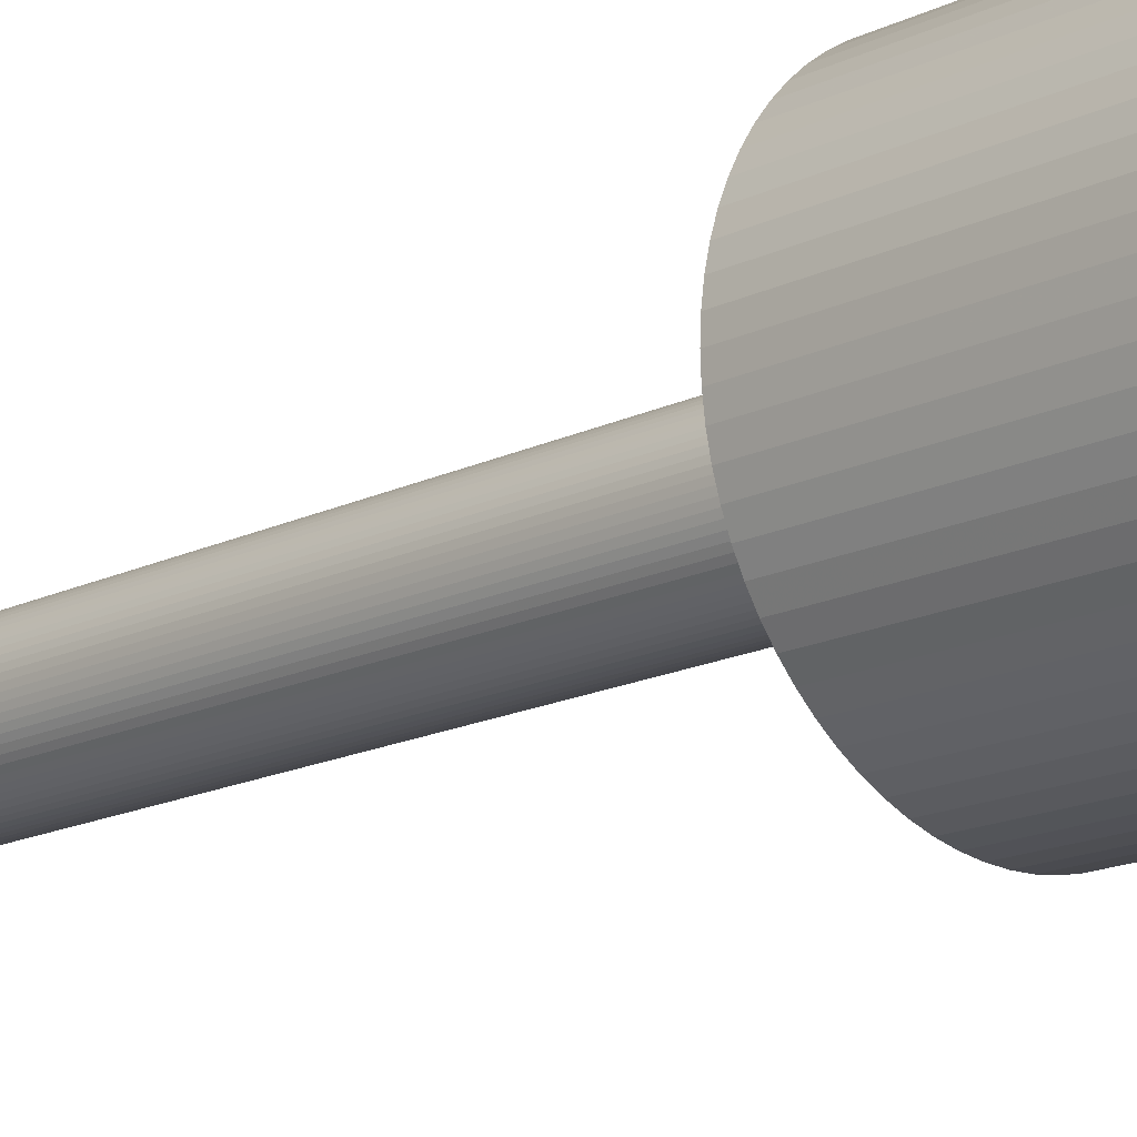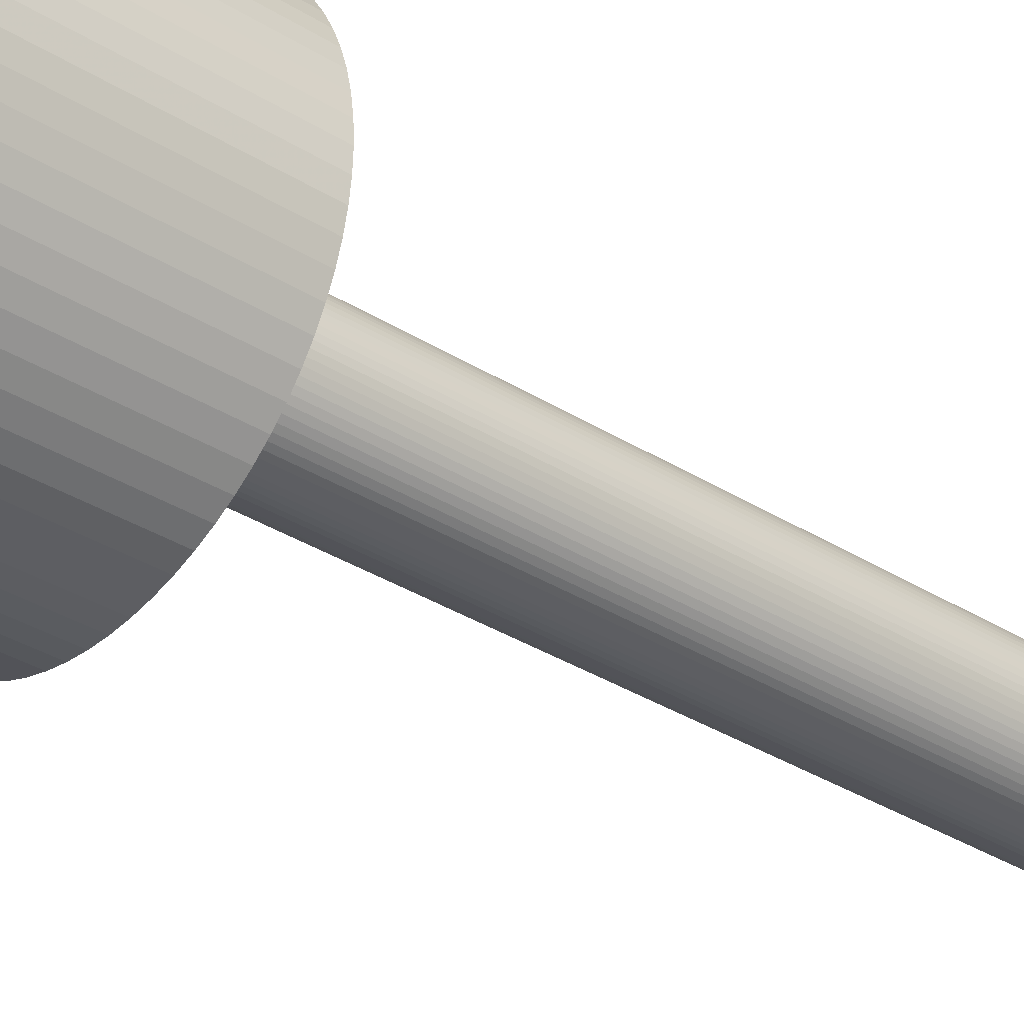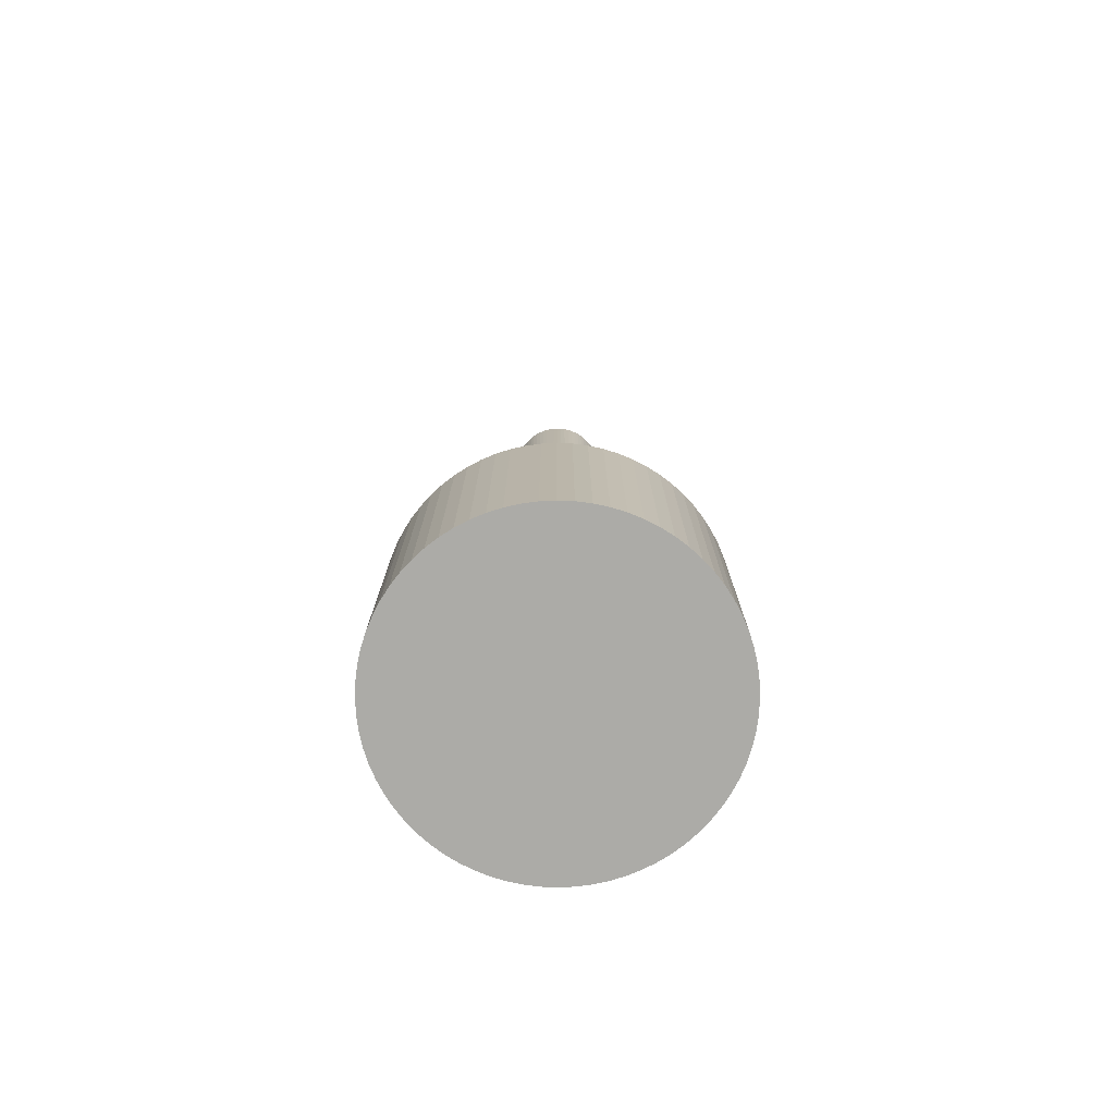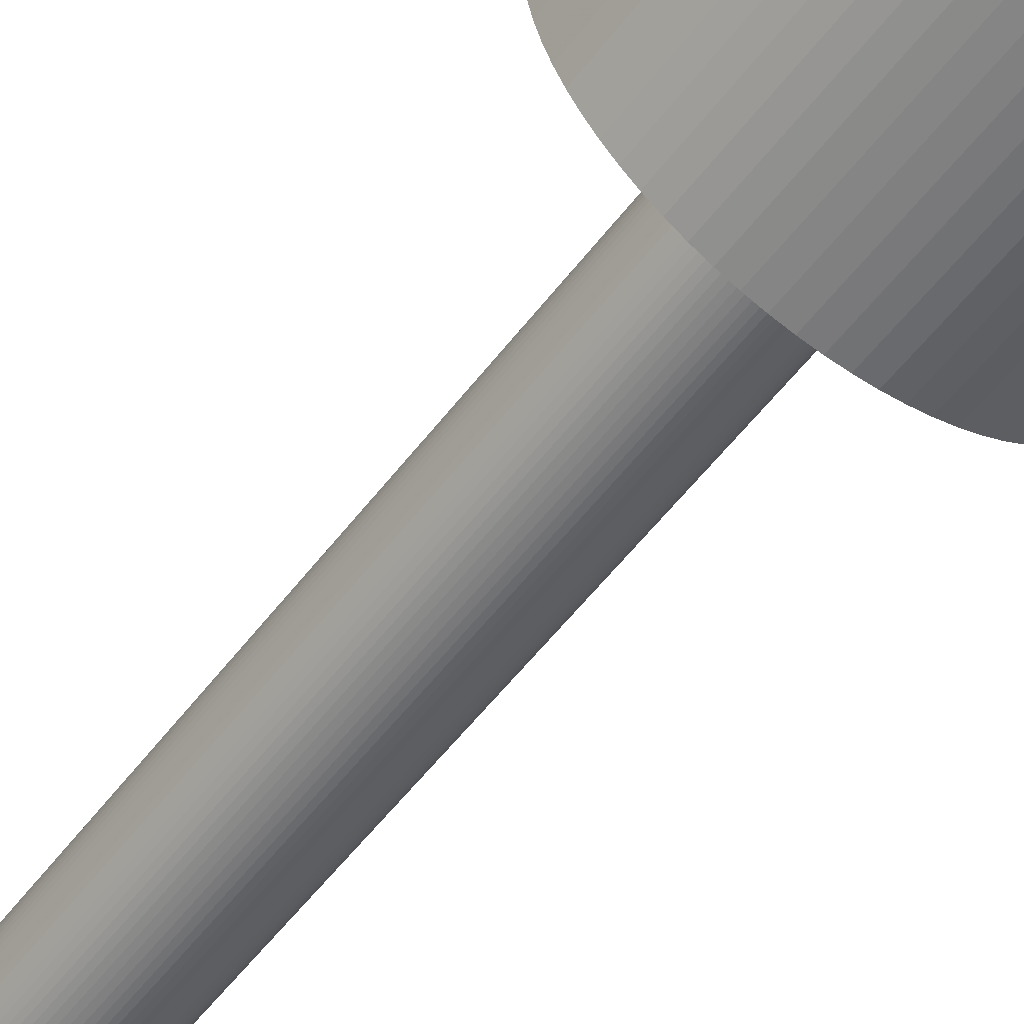
<metadata>
{"format":"obj","ext":"obj","renderer":"f3d","projection":"perspective","resolution":1024,"background":"white","views":[{"elev":-16.3,"azim":135.1,"up":"+Y"},{"elev":-32.4,"azim":-131.6,"up":"+Y"},{"elev":-76.3,"azim":30.2,"up":"+Z"},{"elev":-54.3,"azim":143.8,"up":"+Y"}]}
</metadata>
<code>
v -1020 -1.249e-13 -3001
v -1016 -88.9 -3001
v -1004 -177.1 -3001
v -985.2 -264 -3001
v -958.5 -348.9 -3001
v -924.4 -431.1 -3001
v -883.3 -510 -3001
v -835.5 -585 -3001
v -781.4 -655.6 -3001
v -721.2 -721.2 -3001
v -655.6 -781.4 -3001
v -585 -835.5 -3001
v -510 -883.3 -3001
v -431.1 -924.4 -3001
v -348.9 -958.5 -3001
v -264 -985.2 -3001
v -177.1 -1004 -3001
v -88.9 -1016 -3001
v 6.246e-14 -1020 -3001
v 88.9 -1016 -3001
v 177.1 -1004 -3001
v 264 -985.2 -3001
v 348.9 -958.5 -3001
v 431.1 -924.4 -3001
v 510 -883.3 -3001
v 585 -835.5 -3001
v 655.6 -781.4 -3001
v 721.2 -721.2 -3001
v 781.4 -655.6 -3001
v 835.5 -585 -3001
v 883.3 -510 -3001
v 924.4 -431.1 -3001
v 958.5 -348.9 -3001
v 985.2 -264 -3001
v 1004 -177.1 -3001
v 1016 -88.9 -3001
v 1020 0 -3001
v 1016 88.9 -3001
v 1004 177.1 -3001
v 985.2 264 -3001
v 958.5 348.9 -3001
v 924.4 431.1 -3001
v 883.3 510 -3001
v 835.5 585 -3001
v 781.4 655.6 -3001
v 721.2 721.2 -3001
v 655.6 781.4 -3001
v 585 835.5 -3001
v 510 883.3 -3001
v 431.1 924.4 -3001
v 348.9 958.5 -3001
v 264 985.2 -3001
v 177.1 1004 -3001
v 88.9 1016 -3001
v 6.246e-14 1020 -3001
v -88.9 1016 -3001
v -177.1 1004 -3001
v -264 985.2 -3001
v -348.9 958.5 -3001
v -431.1 924.4 -3001
v -510 883.3 -3001
v -585 835.5 -3001
v -655.6 781.4 -3001
v -721.2 721.2 -3001
v -781.4 655.6 -3001
v -835.5 585 -3001
v -883.3 510 -3001
v -924.4 431.1 -3001
v -958.5 348.9 -3001
v -985.2 264 -3001
v -1004 177.1 -3001
v -1016 88.9 -3001
v 6e-14 -2.842e-14 -3001
v -1020 -1.249e-13 -1437
v -1016 -88.9 -1437
v -1004 -177.1 -1437
v -985.2 -264 -1437
v -958.5 -348.9 -1437
v -924.4 -431.1 -1437
v -883.3 -510 -1437
v -835.5 -585 -1437
v -781.4 -655.6 -1437
v -721.2 -721.2 -1437
v -655.6 -781.4 -1437
v -585 -835.5 -1437
v -510 -883.3 -1437
v -431.1 -924.4 -1437
v -348.9 -958.5 -1437
v -264 -985.2 -1437
v -177.1 -1004 -1437
v -88.9 -1016 -1437
v 6.246e-14 -1020 -1437
v 88.9 -1016 -1437
v 177.1 -1004 -1437
v 264 -985.2 -1437
v 348.9 -958.5 -1437
v 431.1 -924.4 -1437
v 510 -883.3 -1437
v 585 -835.5 -1437
v 655.6 -781.4 -1437
v 721.2 -721.2 -1437
v 781.4 -655.6 -1437
v 835.5 -585 -1437
v 883.3 -510 -1437
v 924.4 -431.1 -1437
v 958.5 -348.9 -1437
v 985.2 -264 -1437
v 1004 -177.1 -1437
v 1016 -88.9 -1437
v 1020 0 -1437
v 1016 88.9 -1437
v 1004 177.1 -1437
v 985.2 264 -1437
v 958.5 348.9 -1437
v 924.4 431.1 -1437
v 883.3 510 -1437
v 835.5 585 -1437
v 781.4 655.6 -1437
v 721.2 721.2 -1437
v 655.6 781.4 -1437
v 585 835.5 -1437
v 510 883.3 -1437
v 431.1 924.4 -1437
v 348.9 958.5 -1437
v 264 985.2 -1437
v 177.1 1004 -1437
v 88.9 1016 -1437
v 6.246e-14 1020 -1437
v -88.9 1016 -1437
v -177.1 1004 -1437
v -264 985.2 -1437
v -348.9 958.5 -1437
v -431.1 924.4 -1437
v -510 883.3 -1437
v -585 835.5 -1437
v -655.6 781.4 -1437
v -721.2 721.2 -1437
v -781.4 655.6 -1437
v -835.5 585 -1437
v -883.3 510 -1437
v -924.4 431.1 -1437
v -958.5 348.9 -1437
v -985.2 264 -1437
v -1004 177.1 -1437
v -1016 88.9 -1437
v -322.9 -3.955e-14 -1437
v -321.7 -28.14 -1437
v -318 -56.08 -1437
v -311.9 -83.58 -1437
v -303.4 -110.4 -1437
v -292.7 -136.5 -1437
v -279.7 -161.5 -1437
v -264.5 -185.2 -1437
v -247.4 -207.6 -1437
v -228.3 -228.3 -1437
v -207.6 -247.4 -1437
v -185.2 -264.5 -1437
v -161.5 -279.7 -1437
v -136.5 -292.7 -1437
v -110.4 -303.4 -1437
v -83.58 -311.9 -1437
v -56.08 -318 -1437
v -28.14 -321.7 -1437
v 1.977e-14 -322.9 -1437
v 28.14 -321.7 -1437
v 56.08 -318 -1437
v 83.58 -311.9 -1437
v 110.4 -303.4 -1437
v 136.5 -292.7 -1437
v 161.5 -279.7 -1437
v 185.2 -264.5 -1437
v 207.6 -247.4 -1437
v 228.3 -228.3 -1437
v 247.4 -207.6 -1437
v 264.5 -185.2 -1437
v 279.7 -161.5 -1437
v 292.7 -136.5 -1437
v 303.4 -110.4 -1437
v 311.9 -83.58 -1437
v 318 -56.08 -1437
v 321.7 -28.14 -1437
v 322.9 0 -1437
v 321.7 28.14 -1437
v 318 56.08 -1437
v 311.9 83.58 -1437
v 303.4 110.4 -1437
v 292.7 136.5 -1437
v 279.7 161.5 -1437
v 264.5 185.2 -1437
v 247.4 207.6 -1437
v 228.3 228.3 -1437
v 207.6 247.4 -1437
v 185.2 264.5 -1437
v 161.5 279.7 -1437
v 136.5 292.7 -1437
v 110.4 303.4 -1437
v 83.58 311.9 -1437
v 56.08 318 -1437
v 28.14 321.7 -1437
v 1.977e-14 322.9 -1437
v -28.14 321.7 -1437
v -56.08 318 -1437
v -83.58 311.9 -1437
v -110.4 303.4 -1437
v -136.5 292.7 -1437
v -161.5 279.7 -1437
v -185.2 264.5 -1437
v -207.6 247.4 -1437
v -228.3 228.3 -1437
v -247.4 207.6 -1437
v -264.5 185.2 -1437
v -279.7 161.5 -1437
v -292.7 136.5 -1437
v -303.4 110.4 -1437
v -311.9 83.58 -1437
v -318 56.08 -1437
v -321.7 28.14 -1437
v -1020 -1.249e-13 -3001
v -1016 -88.9 -3001
v -1004 -177.1 -3001
v -985.2 -264 -3001
v -958.5 -348.9 -3001
v -924.4 -431.1 -3001
v -883.3 -510 -3001
v -835.5 -585 -3001
v -781.4 -655.6 -3001
v -721.2 -721.2 -3001
v -655.6 -781.4 -3001
v -585 -835.5 -3001
v -510 -883.3 -3001
v -431.1 -924.4 -3001
v -348.9 -958.5 -3001
v -264 -985.2 -3001
v -177.1 -1004 -3001
v -88.9 -1016 -3001
v 6.246e-14 -1020 -3001
v 88.9 -1016 -3001
v 177.1 -1004 -3001
v 264 -985.2 -3001
v 348.9 -958.5 -3001
v 431.1 -924.4 -3001
v 510 -883.3 -3001
v 585 -835.5 -3001
v 655.6 -781.4 -3001
v 721.2 -721.2 -3001
v 781.4 -655.6 -3001
v 835.5 -585 -3001
v 883.3 -510 -3001
v 924.4 -431.1 -3001
v 958.5 -348.9 -3001
v 985.2 -264 -3001
v 1004 -177.1 -3001
v 1016 -88.9 -3001
v 1020 0 -3001
v 1016 88.9 -3001
v 1004 177.1 -3001
v 985.2 264 -3001
v 958.5 348.9 -3001
v 924.4 431.1 -3001
v 883.3 510 -3001
v 835.5 585 -3001
v 781.4 655.6 -3001
v 721.2 721.2 -3001
v 655.6 781.4 -3001
v 585 835.5 -3001
v 510 883.3 -3001
v 431.1 924.4 -3001
v 348.9 958.5 -3001
v 264 985.2 -3001
v 177.1 1004 -3001
v 88.9 1016 -3001
v 6.246e-14 1020 -3001
v -88.9 1016 -3001
v -177.1 1004 -3001
v -264 985.2 -3001
v -348.9 958.5 -3001
v -431.1 924.4 -3001
v -510 883.3 -3001
v -585 835.5 -3001
v -655.6 781.4 -3001
v -721.2 721.2 -3001
v -781.4 655.6 -3001
v -835.5 585 -3001
v -883.3 510 -3001
v -924.4 431.1 -3001
v -958.5 348.9 -3001
v -985.2 264 -3001
v -1004 177.1 -3001
v -1016 88.9 -3001
v -1020 -1.249e-13 -1437
v -1016 -88.9 -1437
v -1004 -177.1 -1437
v -985.2 -264 -1437
v -958.5 -348.9 -1437
v -924.4 -431.1 -1437
v -883.3 -510 -1437
v -835.5 -585 -1437
v -781.4 -655.6 -1437
v -721.2 -721.2 -1437
v -655.6 -781.4 -1437
v -585 -835.5 -1437
v -510 -883.3 -1437
v -431.1 -924.4 -1437
v -348.9 -958.5 -1437
v -264 -985.2 -1437
v -177.1 -1004 -1437
v -88.9 -1016 -1437
v 6.246e-14 -1020 -1437
v 88.9 -1016 -1437
v 177.1 -1004 -1437
v 264 -985.2 -1437
v 348.9 -958.5 -1437
v 431.1 -924.4 -1437
v 510 -883.3 -1437
v 585 -835.5 -1437
v 655.6 -781.4 -1437
v 721.2 -721.2 -1437
v 781.4 -655.6 -1437
v 835.5 -585 -1437
v 883.3 -510 -1437
v 924.4 -431.1 -1437
v 958.5 -348.9 -1437
v 985.2 -264 -1437
v 1004 -177.1 -1437
v 1016 -88.9 -1437
v 1020 0 -1437
v 1016 88.9 -1437
v 1004 177.1 -1437
v 985.2 264 -1437
v 958.5 348.9 -1437
v 924.4 431.1 -1437
v 883.3 510 -1437
v 835.5 585 -1437
v 781.4 655.6 -1437
v 721.2 721.2 -1437
v 655.6 781.4 -1437
v 585 835.5 -1437
v 510 883.3 -1437
v 431.1 924.4 -1437
v 348.9 958.5 -1437
v 264 985.2 -1437
v 177.1 1004 -1437
v 88.9 1016 -1437
v 6.246e-14 1020 -1437
v -88.9 1016 -1437
v -177.1 1004 -1437
v -264 985.2 -1437
v -348.9 958.5 -1437
v -431.1 924.4 -1437
v -510 883.3 -1437
v -585 835.5 -1437
v -655.6 781.4 -1437
v -721.2 721.2 -1437
v -781.4 655.6 -1437
v -835.5 585 -1437
v -883.3 510 -1437
v -924.4 431.1 -1437
v -958.5 348.9 -1437
v -985.2 264 -1437
v -1004 177.1 -1437
v -1016 88.9 -1437
v -322.9 -3.955e-14 -3001
v -321.7 -28.14 -3001
v -318 -56.08 -3001
v -311.9 -83.58 -3001
v -303.4 -110.4 -3001
v -292.7 -136.5 -3001
v -279.7 -161.5 -3001
v -264.5 -185.2 -3001
v -247.4 -207.6 -3001
v -228.3 -228.3 -3001
v -207.6 -247.4 -3001
v -185.2 -264.5 -3001
v -161.5 -279.7 -3001
v -136.5 -292.7 -3001
v -110.4 -303.4 -3001
v -83.58 -311.9 -3001
v -56.08 -318 -3001
v -28.14 -321.7 -3001
v 1.977e-14 -322.9 -3001
v 28.14 -321.7 -3001
v 56.08 -318 -3001
v 83.58 -311.9 -3001
v 110.4 -303.4 -3001
v 136.5 -292.7 -3001
v 161.5 -279.7 -3001
v 185.2 -264.5 -3001
v 207.6 -247.4 -3001
v 228.3 -228.3 -3001
v 247.4 -207.6 -3001
v 264.5 -185.2 -3001
v 279.7 -161.5 -3001
v 292.7 -136.5 -3001
v 303.4 -110.4 -3001
v 311.9 -83.58 -3001
v 318 -56.08 -3001
v 321.7 -28.14 -3001
v 322.9 0 -3001
v 321.7 28.14 -3001
v 318 56.08 -3001
v 311.9 83.58 -3001
v 303.4 110.4 -3001
v 292.7 136.5 -3001
v 279.7 161.5 -3001
v 264.5 185.2 -3001
v 247.4 207.6 -3001
v 228.3 228.3 -3001
v 207.6 247.4 -3001
v 185.2 264.5 -3001
v 161.5 279.7 -3001
v 136.5 292.7 -3001
v 110.4 303.4 -3001
v 83.58 311.9 -3001
v 56.08 318 -3001
v 28.14 321.7 -3001
v 1.977e-14 322.9 -3001
v -28.14 321.7 -3001
v -56.08 318 -3001
v -83.58 311.9 -3001
v -110.4 303.4 -3001
v -136.5 292.7 -3001
v -161.5 279.7 -3001
v -185.2 264.5 -3001
v -207.6 247.4 -3001
v -228.3 228.3 -3001
v -247.4 207.6 -3001
v -264.5 185.2 -3001
v -279.7 161.5 -3001
v -292.7 136.5 -3001
v -303.4 110.4 -3001
v -311.9 83.58 -3001
v -318 56.08 -3001
v -321.7 28.14 -3001
v -322.9 -3.955e-14 3001
v -321.7 -28.14 3001
v -318 -56.08 3001
v -311.9 -83.58 3001
v -303.4 -110.4 3001
v -292.7 -136.5 3001
v -279.7 -161.5 3001
v -264.5 -185.2 3001
v -247.4 -207.6 3001
v -228.3 -228.3 3001
v -207.6 -247.4 3001
v -185.2 -264.5 3001
v -161.5 -279.7 3001
v -136.5 -292.7 3001
v -110.4 -303.4 3001
v -83.58 -311.9 3001
v -56.08 -318 3001
v -28.14 -321.7 3001
v 1.977e-14 -322.9 3001
v 28.14 -321.7 3001
v 56.08 -318 3001
v 83.58 -311.9 3001
v 110.4 -303.4 3001
v 136.5 -292.7 3001
v 161.5 -279.7 3001
v 185.2 -264.5 3001
v 207.6 -247.4 3001
v 228.3 -228.3 3001
v 247.4 -207.6 3001
v 264.5 -185.2 3001
v 279.7 -161.5 3001
v 292.7 -136.5 3001
v 303.4 -110.4 3001
v 311.9 -83.58 3001
v 318 -56.08 3001
v 321.7 -28.14 3001
v 322.9 0 3001
v 321.7 28.14 3001
v 318 56.08 3001
v 311.9 83.58 3001
v 303.4 110.4 3001
v 292.7 136.5 3001
v 279.7 161.5 3001
v 264.5 185.2 3001
v 247.4 207.6 3001
v 228.3 228.3 3001
v 207.6 247.4 3001
v 185.2 264.5 3001
v 161.5 279.7 3001
v 136.5 292.7 3001
v 110.4 303.4 3001
v 83.58 311.9 3001
v 56.08 318 3001
v 28.14 321.7 3001
v 1.977e-14 322.9 3001
v -28.14 321.7 3001
v -56.08 318 3001
v -83.58 311.9 3001
v -110.4 303.4 3001
v -136.5 292.7 3001
v -161.5 279.7 3001
v -185.2 264.5 3001
v -207.6 247.4 3001
v -228.3 228.3 3001
v -247.4 207.6 3001
v -264.5 185.2 3001
v -279.7 161.5 3001
v -292.7 136.5 3001
v -303.4 110.4 3001
v -311.9 83.58 3001
v -318 56.08 3001
v -321.7 28.14 3001
f 1 2 3 4 5 6 7 8 9 10 11 12 13 14 15 16 17 18 19 20 21 22 23 24 25 26 27 28 29 30 31 32 33 34 35 36 37 38 39 40 41 42 43 44 45 46 47 48 49 50 51 52 53 54 55 56 57 58 59 60 61 62 63 64 65 66 67 68 69 70 71 72
f 74 75 147 146
f 75 76 148 147
f 76 77 149 148
f 77 78 150 149
f 78 79 151 150
f 79 80 152 151
f 80 81 153 152
f 81 82 154 153
f 82 83 155 154
f 83 84 156 155
f 84 85 157 156
f 85 86 158 157
f 86 87 159 158
f 87 88 160 159
f 88 89 161 160
f 89 90 162 161
f 90 91 163 162
f 91 92 164 163
f 92 93 165 164
f 93 94 166 165
f 94 95 167 166
f 95 96 168 167
f 96 97 169 168
f 97 98 170 169
f 98 99 171 170
f 99 100 172 171
f 100 101 173 172
f 101 102 174 173
f 102 103 175 174
f 103 104 176 175
f 104 105 177 176
f 105 106 178 177
f 106 107 179 178
f 107 108 180 179
f 108 109 181 180
f 109 110 182 181
f 110 111 183 182
f 111 112 184 183
f 112 113 185 184
f 113 114 186 185
f 114 115 187 186
f 115 116 188 187
f 116 117 189 188
f 117 118 190 189
f 118 119 191 190
f 119 120 192 191
f 120 121 193 192
f 121 122 194 193
f 122 123 195 194
f 123 124 196 195
f 124 125 197 196
f 125 126 198 197
f 126 127 199 198
f 127 128 200 199
f 128 129 201 200
f 129 130 202 201
f 130 131 203 202
f 131 132 204 203
f 132 133 205 204
f 133 134 206 205
f 134 135 207 206
f 135 136 208 207
f 136 137 209 208
f 137 138 210 209
f 138 139 211 210
f 139 140 212 211
f 140 141 213 212
f 141 142 214 213
f 142 143 215 214
f 143 144 216 215
f 144 145 217 216
f 145 74 146 217
f 218 219 291 290
f 219 220 292 291
f 220 221 293 292
f 221 222 294 293
f 222 223 295 294
f 223 224 296 295
f 224 225 297 296
f 225 226 298 297
f 226 227 299 298
f 227 228 300 299
f 228 229 301 300
f 229 230 302 301
f 230 231 303 302
f 231 232 304 303
f 232 233 305 304
f 233 234 306 305
f 234 235 307 306
f 235 236 308 307
f 236 237 309 308
f 237 238 310 309
f 238 239 311 310
f 239 240 312 311
f 240 241 313 312
f 241 242 314 313
f 242 243 315 314
f 243 244 316 315
f 244 245 317 316
f 245 246 318 317
f 246 247 319 318
f 247 248 320 319
f 248 249 321 320
f 249 250 322 321
f 250 251 323 322
f 251 252 324 323
f 252 253 325 324
f 253 254 326 325
f 254 255 327 326
f 255 256 328 327
f 256 257 329 328
f 257 258 330 329
f 258 259 331 330
f 259 260 332 331
f 260 261 333 332
f 261 262 334 333
f 262 263 335 334
f 263 264 336 335
f 264 265 337 336
f 265 266 338 337
f 266 267 339 338
f 267 268 340 339
f 268 269 341 340
f 269 270 342 341
f 270 271 343 342
f 271 272 344 343
f 272 273 345 344
f 273 274 346 345
f 274 275 347 346
f 275 276 348 347
f 276 277 349 348
f 277 278 350 349
f 278 279 351 350
f 279 280 352 351
f 280 281 353 352
f 281 282 354 353
f 282 283 355 354
f 283 284 356 355
f 284 285 357 356
f 285 286 358 357
f 286 287 359 358
f 287 288 360 359
f 288 289 361 360
f 289 218 290 361
f 362 363 435 434
f 363 364 436 435
f 364 365 437 436
f 365 366 438 437
f 366 367 439 438
f 367 368 440 439
f 368 369 441 440
f 369 370 442 441
f 370 371 443 442
f 371 372 444 443
f 372 373 445 444
f 373 374 446 445
f 374 375 447 446
f 375 376 448 447
f 376 377 449 448
f 377 378 450 449
f 378 379 451 450
f 379 380 452 451
f 380 381 453 452
f 381 382 454 453
f 382 383 455 454
f 383 384 456 455
f 384 385 457 456
f 385 386 458 457
f 386 387 459 458
f 387 388 460 459
f 388 389 461 460
f 389 390 462 461
f 390 391 463 462
f 391 392 464 463
f 392 393 465 464
f 393 394 466 465
f 394 395 467 466
f 395 396 468 467
f 396 397 469 468
f 397 398 470 469
f 398 399 471 470
f 399 400 472 471
f 400 401 473 472
f 401 402 474 473
f 402 403 475 474
f 403 404 476 475
f 404 405 477 476
f 405 406 478 477
f 406 407 479 478
f 407 408 480 479
f 408 409 481 480
f 409 410 482 481
f 410 411 483 482
f 411 412 484 483
f 412 413 485 484
f 413 414 486 485
f 414 415 487 486
f 415 416 488 487
f 416 417 489 488
f 417 418 490 489
f 418 419 491 490
f 419 420 492 491
f 420 421 493 492
f 421 422 494 493
f 422 423 495 494
f 423 424 496 495
f 424 425 497 496
f 425 426 498 497
f 426 427 499 498
f 427 428 500 499
f 428 429 501 500
f 429 430 502 501
f 430 431 503 502
f 431 432 504 503
f 432 433 505 504
f 433 362 434 505

</code>
